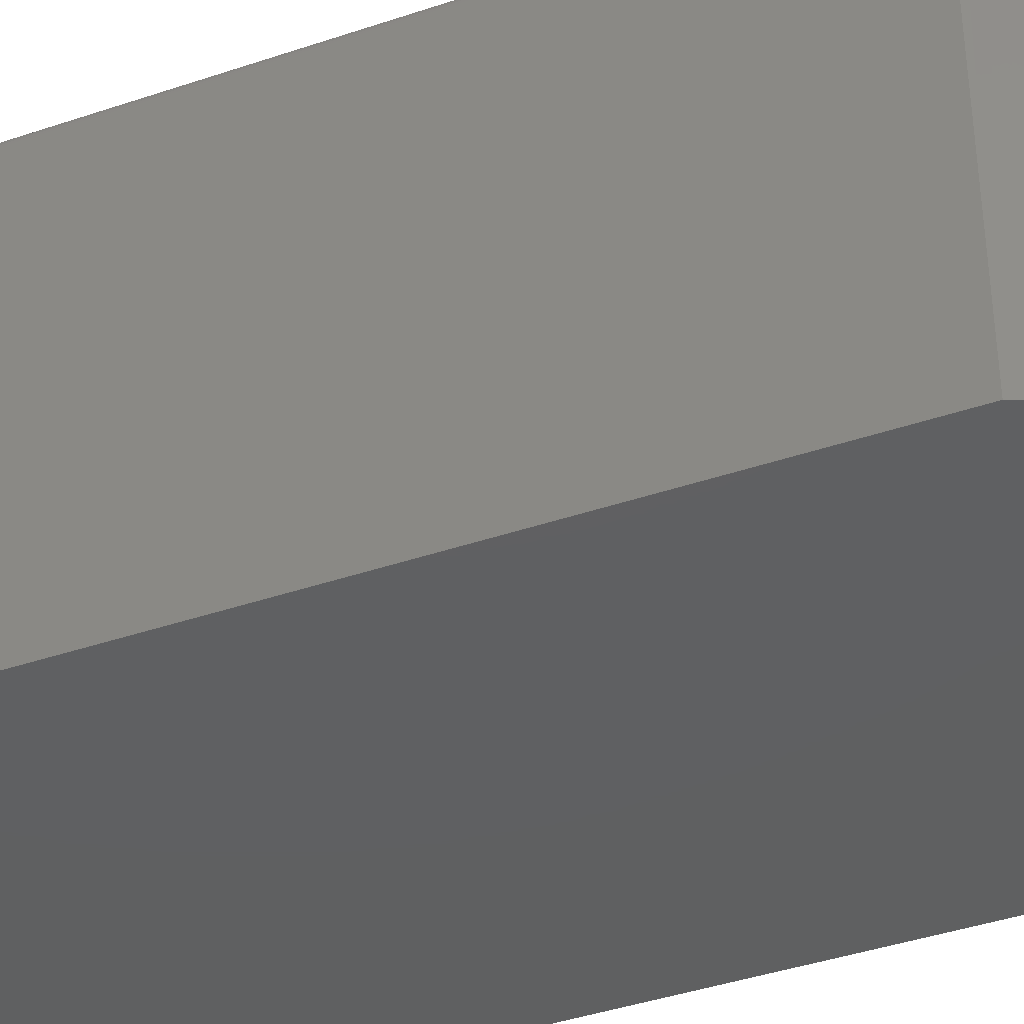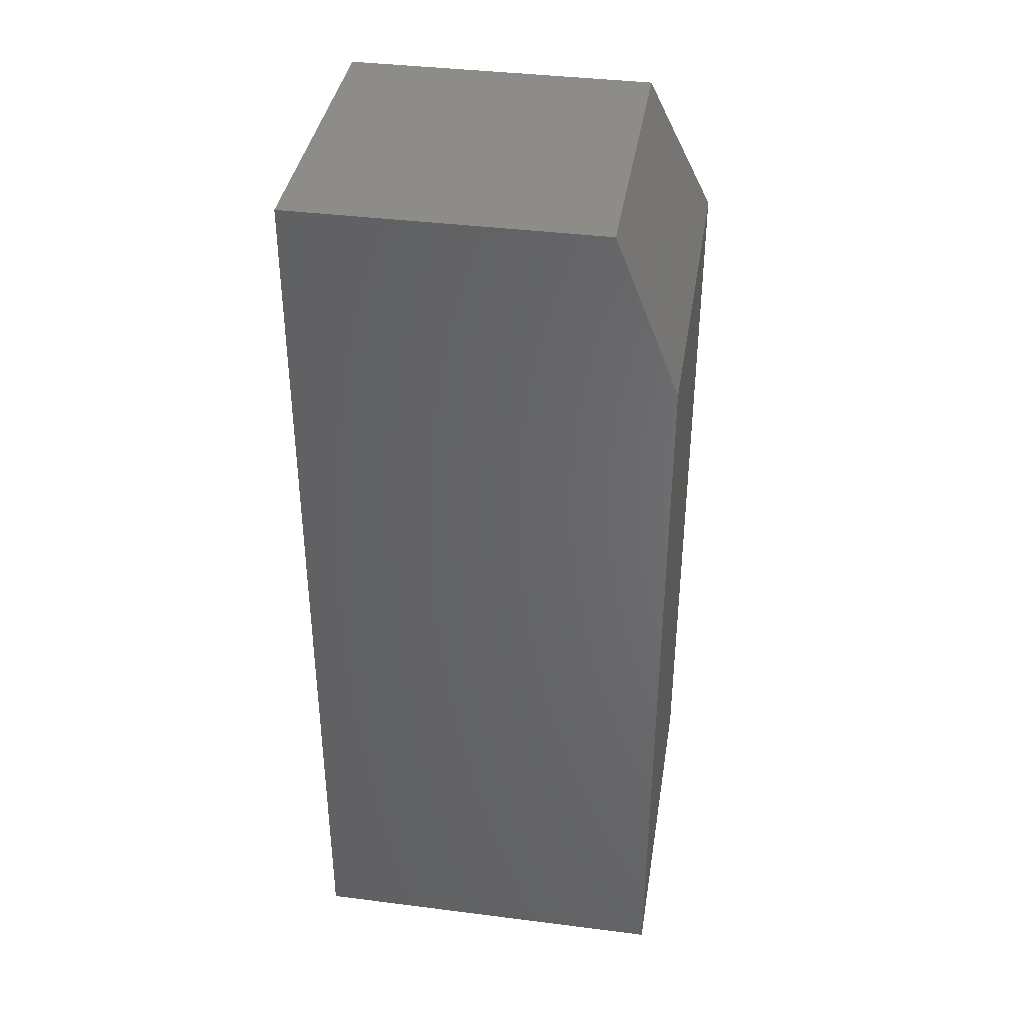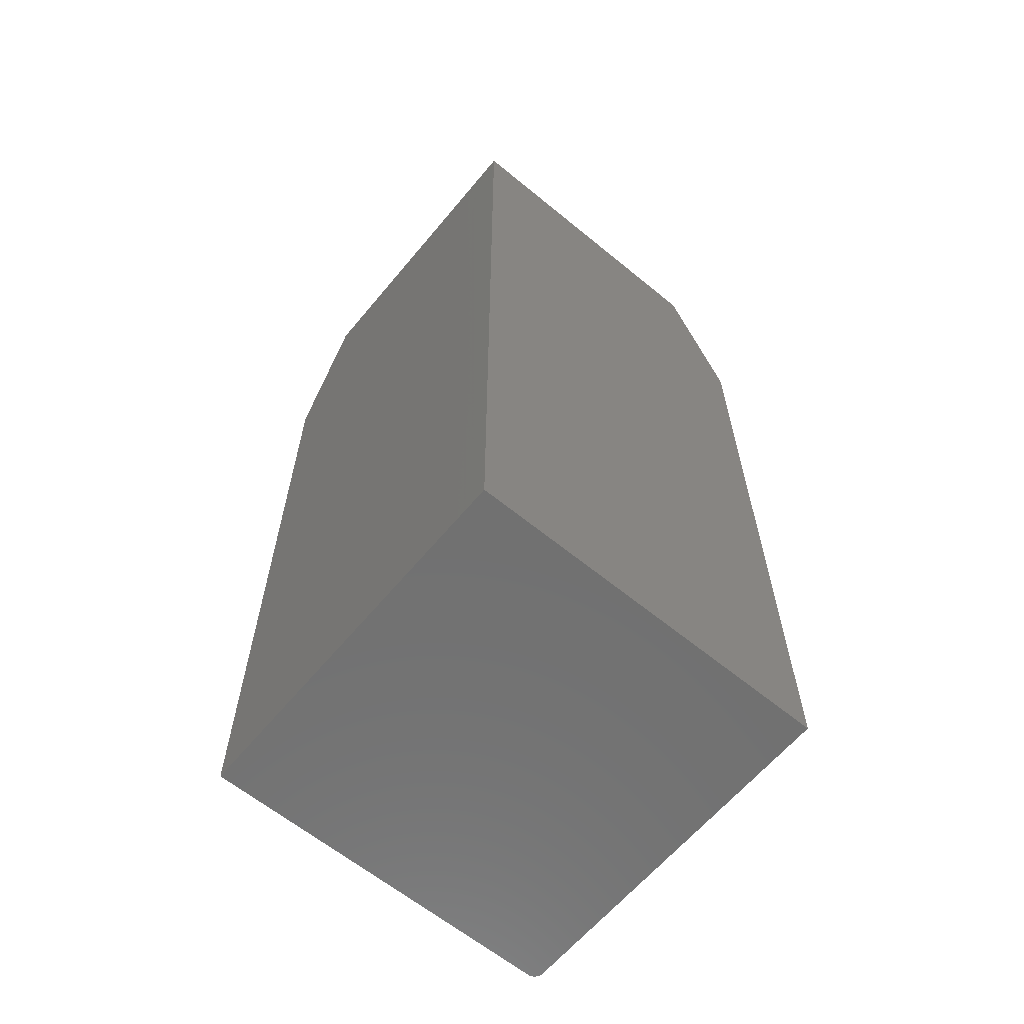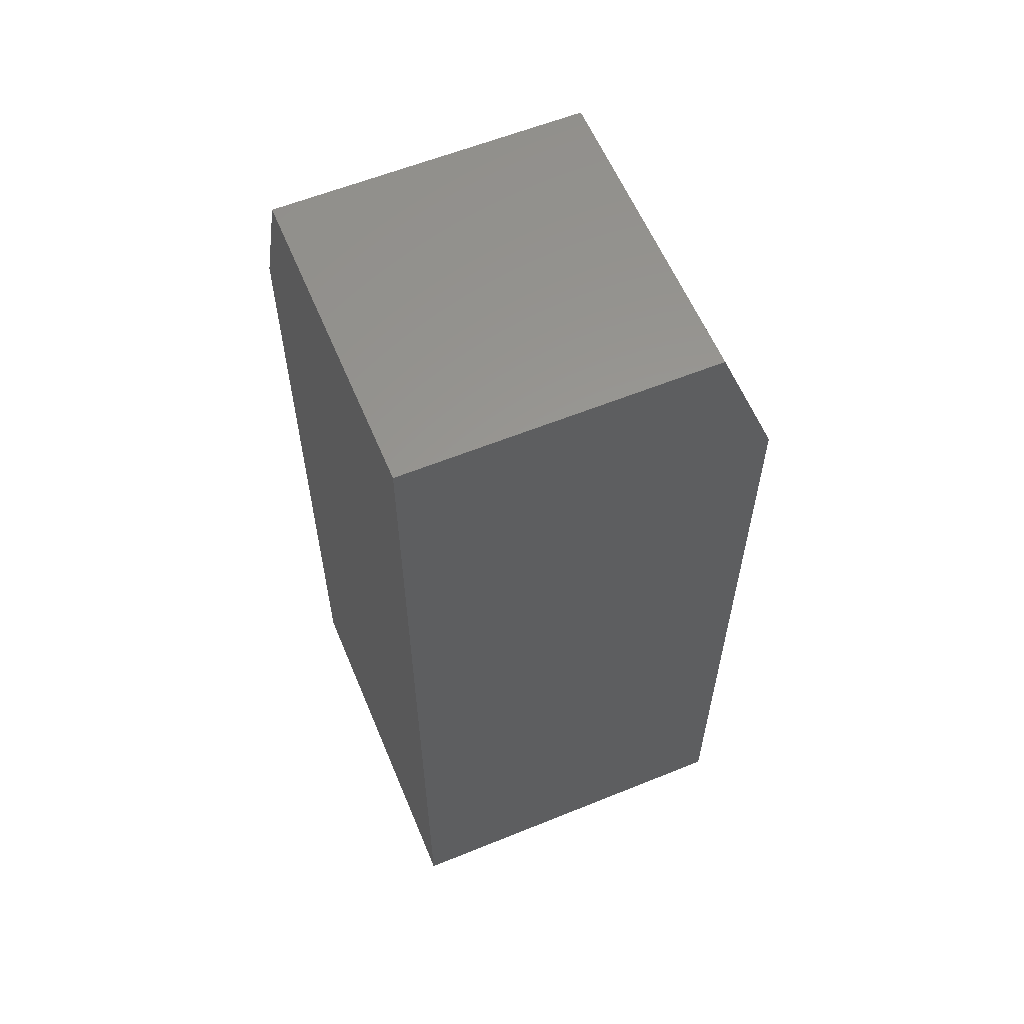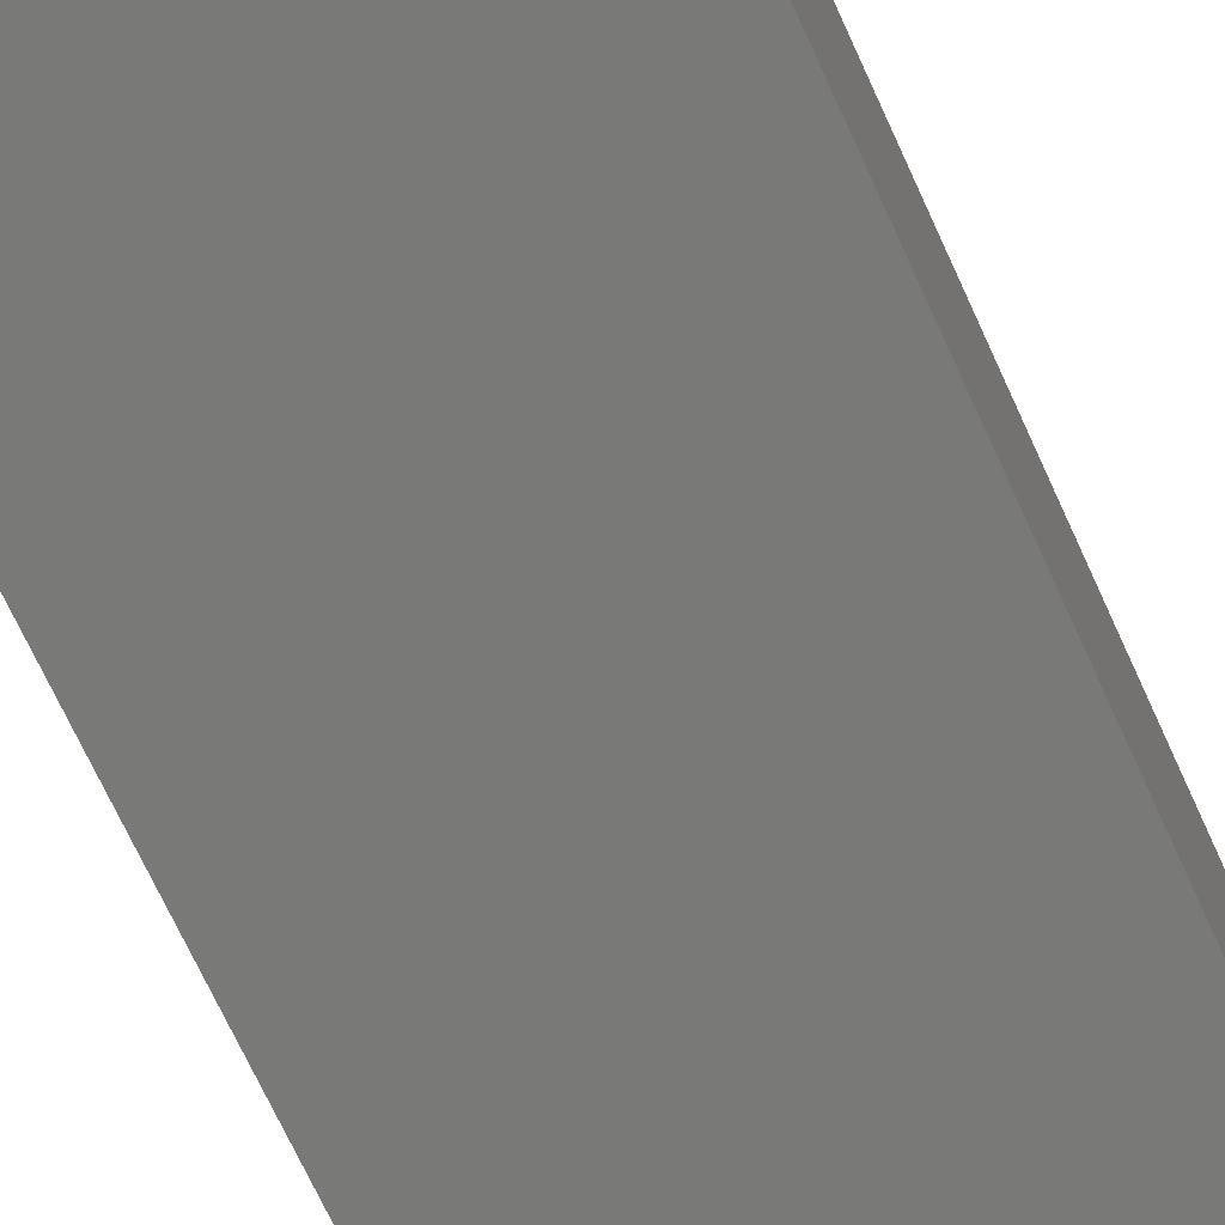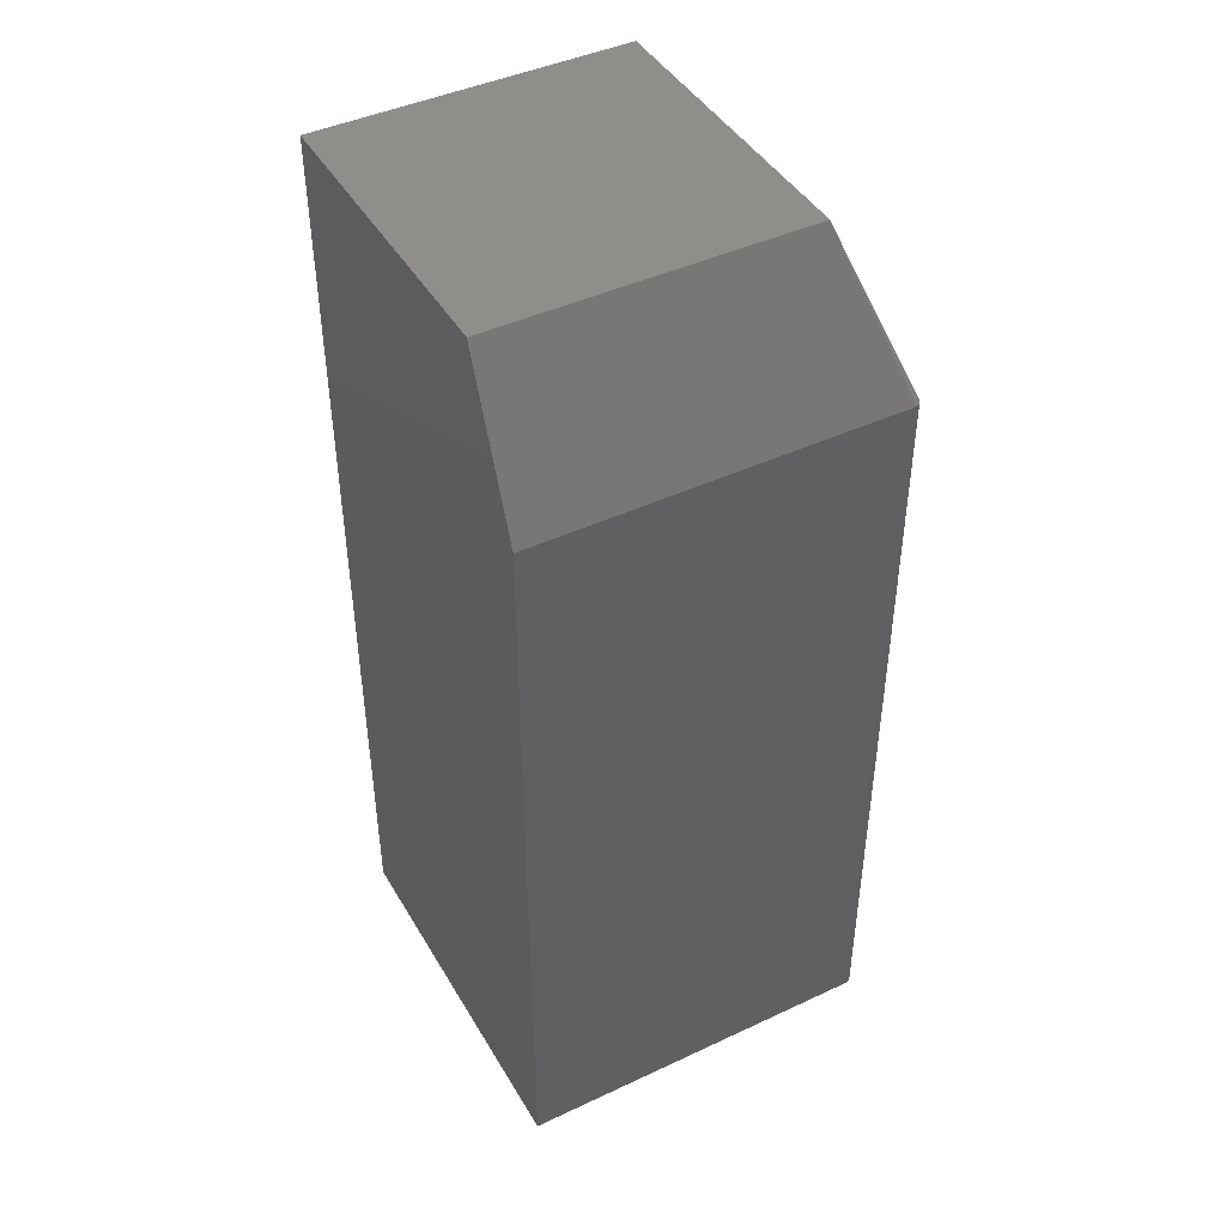
<metadata>
{"format":"stl","ext":"stl","renderer":"f3d","projection":"perspective","resolution":1024,"background":"white","views":[{"elev":-40.5,"azim":112.7,"up":"+Z"},{"elev":38.4,"azim":-80.9,"up":"+Y"},{"elev":-62.7,"azim":-129.7,"up":"+Y"},{"elev":59.4,"azim":-112.6,"up":"+Y"},{"elev":-71.6,"azim":24.7,"up":"+Z"},{"elev":44.1,"azim":-28.7,"up":"+Y"}]}
</metadata>
<code>
# stl→obj: 107 verts, 210 faces
v 0.3031 -0.75 0.5781
v 0.3031 0.4922 0.5781
v 0.3028 -0.75 0.5812
v 0.3028 0.4922 0.5812
v 0.3019 -0.75 0.5841
v 0.3019 0.4922 0.5841
v 0.3005 -0.75 0.5868
v 0.3005 0.4922 0.5868
v 0.2985 -0.75 0.5892
v 0.2985 0.4922 0.5892
v 0.2962 -0.75 0.5911
v 0.2962 0.4922 0.5911
v 0.2935 -0.75 0.5926
v 0.2935 0.4922 0.5926
v 0.2905 -0.75 0.5934
v 0.2905 0.4922 0.5934
v 0.2875 -0.75 0.5938
v 0.2875 0.4922 0.5938
v -0.2969 -0.75 0.5938
v -0.2969 0.4922 0.5938
v 0.2016 0.75 0.4922
v 0.2016 0.75 0
v -0.2969 0.75 0.4922
v -0.2969 0.75 0
v 0.3031 -0.75 0
v 0.3031 0.4922 0
v -0.2969 -0.75 0
v 0.2842 0.5017 0.5899
v 0.2779 0.5208 0.5824
v 0.2742 0.5315 0.5782
v 0.2731 0.5351 0.5767
v 0.2683 0.5494 0.5711
v 0.2642 0.5627 0.5659
v 0.2636 0.5638 0.5655
v 0.2588 0.5781 0.5598
v 0.254 0.5924 0.5542
v 0.2492 0.6067 0.5485
v 0.2471 0.6144 0.5455
v 0.245 0.6195 0.5435
v 0.2429 0.6258 0.541
v 0.2397 0.6354 0.5373
v 0.2373 0.6425 0.5344
v 0.2349 0.6497 0.5316
v 0.2333 0.6545 0.5297
v 0.2317 0.6592 0.5279
v 0.2301 0.664 0.526
v 0.228 0.6704 0.5235
v 0.2259 0.6767 0.521
v 0.2231 0.6852 0.5176
v 0.2212 0.6909 0.5154
v 0.2174 0.7022 0.5109
v 0.2146 0.7107 0.5076
v 0.2111 0.7213 0.5034
v 0.2079 0.7309 0.4997
v 0.2048 0.7405 0.496
v 0.2054 0.7405 0.4954
v 0.2091 0.7309 0.4985
v 0.2128 0.7213 0.5017
v 0.217 0.7107 0.5052
v 0.2203 0.7022 0.508
v 0.2248 0.6909 0.5118
v 0.227 0.6852 0.5137
v 0.2303 0.6767 0.5165
v 0.2328 0.6704 0.5186
v 0.2353 0.664 0.5208
v 0.2372 0.6592 0.5224
v 0.2391 0.6545 0.524
v 0.241 0.6497 0.5255
v 0.2438 0.6425 0.5279
v 0.2466 0.6354 0.5303
v 0.2504 0.6258 0.5335
v 0.2529 0.6195 0.5356
v 0.2549 0.6144 0.5377
v 0.2579 0.6067 0.5399
v 0.2636 0.5924 0.5447
v 0.2692 0.5781 0.5494
v 0.2748 0.5638 0.5542
v 0.2753 0.5627 0.5549
v 0.2805 0.5494 0.5589
v 0.2861 0.5351 0.5637
v 0.2875 0.5315 0.5648
v 0.2918 0.5208 0.5685
v 0.2993 0.5017 0.5748
v 0.2822 0.5112 0.5861
v 0.2955 0.5112 0.5728
v 0.284 0.5118 0.5857
v 0.2849 0.5165 0.5833
v 0.2927 0.5165 0.5755
v 0.2951 0.5118 0.5747
v 0.2682 0.5525 0.5699
v 0.2761 0.5321 0.5778
v 0.2503 0.6062 0.5487
v 0.2535 0.5981 0.5519
v 0.2598 0.5818 0.5582
v 0.2786 0.5328 0.5771
v 0.2724 0.5491 0.5708
v 0.2581 0.6062 0.5409
v 0.2613 0.5981 0.5441
v 0.2676 0.5818 0.5504
v 0.2739 0.5655 0.5567
v 0.2793 0.5525 0.5588
v 0.2802 0.5491 0.563
v 0.2872 0.5321 0.5668
v 0.2865 0.5328 0.5693
v 0.2287 0.6782 0.5193
v 0.2661 0.5655 0.5645
v 0.2104 0.7259 0.501
f 1 2 3
f 3 2 4
f 3 4 5
f 5 4 6
f 5 6 7
f 7 6 8
f 7 8 9
f 9 8 10
f 9 10 11
f 11 10 12
f 11 12 13
f 13 12 14
f 13 14 15
f 15 14 16
f 15 16 17
f 17 16 18
f 19 17 20
f 20 17 18
f 21 22 23
f 23 22 24
f 1 25 2
f 2 25 26
f 22 26 24
f 24 26 25
f 24 25 27
f 27 19 24
f 24 19 20
f 24 20 23
f 20 18 28
f 20 28 29
f 20 29 30
f 20 30 31
f 20 31 32
f 20 32 33
f 20 33 34
f 20 34 35
f 20 35 36
f 20 36 37
f 20 37 38
f 20 38 39
f 20 39 40
f 20 40 41
f 20 41 42
f 20 42 43
f 20 43 44
f 20 44 45
f 20 45 46
f 20 46 47
f 20 47 48
f 20 48 49
f 20 49 50
f 20 50 51
f 20 51 52
f 20 52 53
f 20 53 54
f 20 54 55
f 20 55 21
f 20 21 23
f 22 21 56
f 22 56 57
f 22 57 58
f 22 58 59
f 26 22 59
f 26 59 60
f 26 60 61
f 26 61 62
f 26 62 63
f 26 63 64
f 26 64 65
f 26 65 66
f 26 66 67
f 26 67 68
f 26 68 69
f 26 69 70
f 26 70 71
f 26 71 72
f 26 72 73
f 26 73 74
f 26 74 75
f 26 75 76
f 26 76 77
f 26 77 78
f 26 78 79
f 26 79 80
f 26 80 81
f 26 81 82
f 26 82 83
f 26 83 2
f 16 84 18
f 84 28 18
f 83 85 2
f 85 4 2
f 16 86 84
f 14 87 86
f 86 16 14
f 87 14 12
f 8 6 88
f 6 4 89
f 88 6 89
f 89 4 85
f 82 81 85
f 85 83 82
f 28 84 29
f 33 32 90
f 90 32 31
f 31 91 90
f 30 91 31
f 38 37 92
f 93 92 37
f 36 93 37
f 94 93 36
f 35 94 36
f 95 96 90
f 91 95 90
f 87 95 91
f 86 87 91
f 73 97 74
f 74 97 98
f 98 75 74
f 75 98 99
f 99 76 75
f 76 99 100
f 100 77 76
f 78 77 100
f 101 78 100
f 102 101 100
f 103 101 102
f 104 103 102
f 103 104 88
f 78 101 79
f 80 79 101
f 81 80 101
f 103 81 101
f 105 50 49
f 105 49 48
f 105 48 47
f 105 47 46
f 105 46 45
f 105 45 44
f 105 44 43
f 105 43 42
f 105 42 41
f 105 41 40
f 105 40 39
f 105 39 38
f 105 38 92
f 105 92 93
f 105 93 94
f 105 94 106
f 105 106 96
f 105 96 95
f 105 95 87
f 105 87 12
f 105 12 10
f 105 10 8
f 105 8 88
f 105 88 104
f 105 104 102
f 105 102 100
f 105 100 99
f 105 99 98
f 105 98 97
f 105 97 73
f 105 73 72
f 105 72 71
f 105 71 70
f 105 70 69
f 105 69 68
f 105 68 67
f 105 67 66
f 105 66 65
f 105 65 64
f 105 64 63
f 105 63 62
f 105 62 61
f 106 94 35
f 106 35 34
f 106 34 33
f 106 33 90
f 106 90 96
f 107 105 61
f 107 61 60
f 107 60 59
f 107 59 58
f 107 58 57
f 107 57 56
f 107 56 21
f 107 21 55
f 107 55 54
f 107 54 53
f 107 53 52
f 107 52 51
f 107 51 50
f 107 50 105
f 29 84 30
f 30 84 86
f 30 86 91
f 88 89 103
f 103 89 85
f 103 85 81
f 1 3 5
f 25 1 5
f 25 5 7
f 25 7 9
f 25 9 11
f 25 11 13
f 25 13 15
f 25 15 17
f 25 17 19
f 25 19 27

</code>
